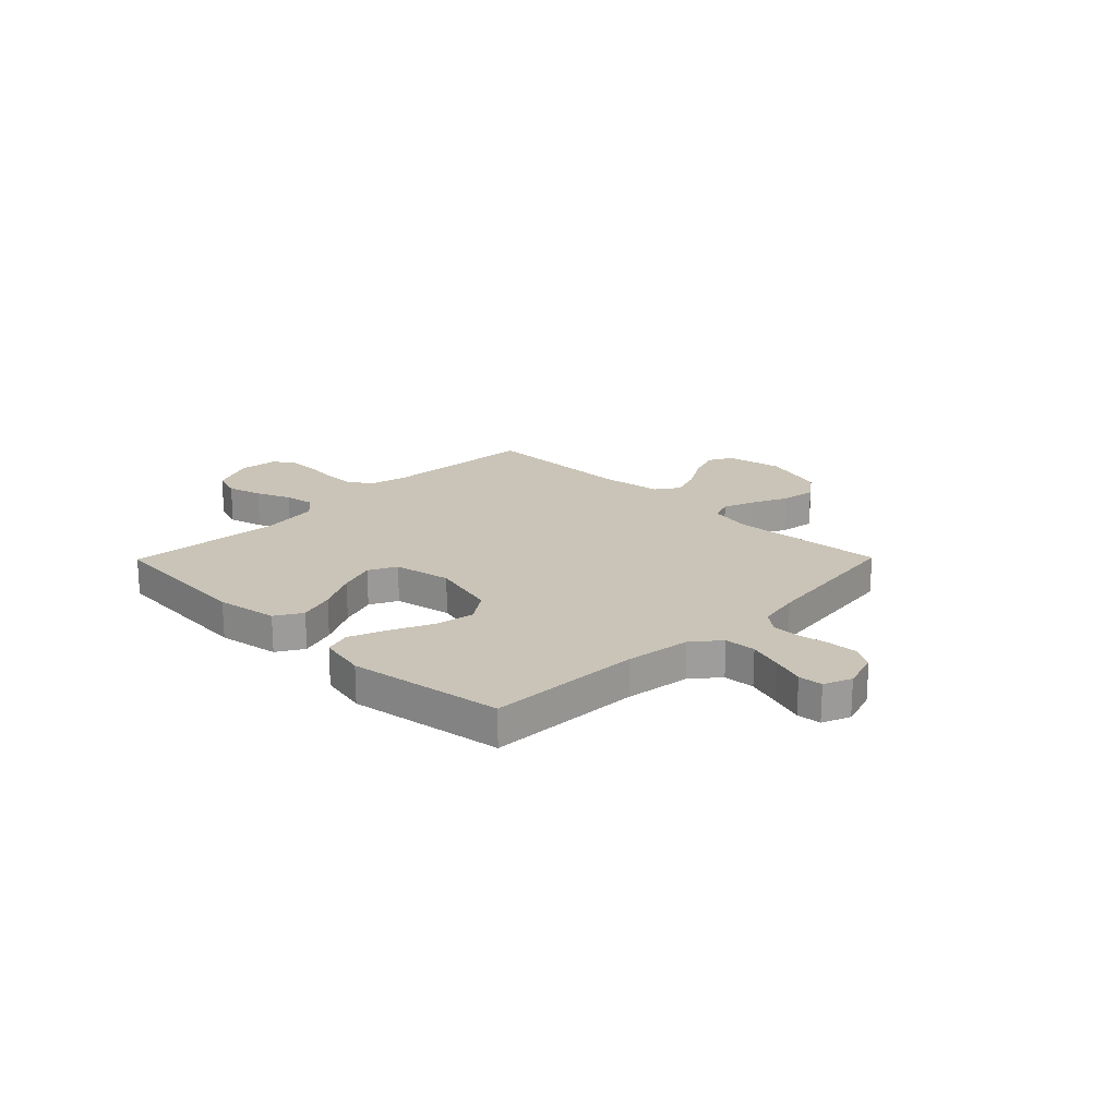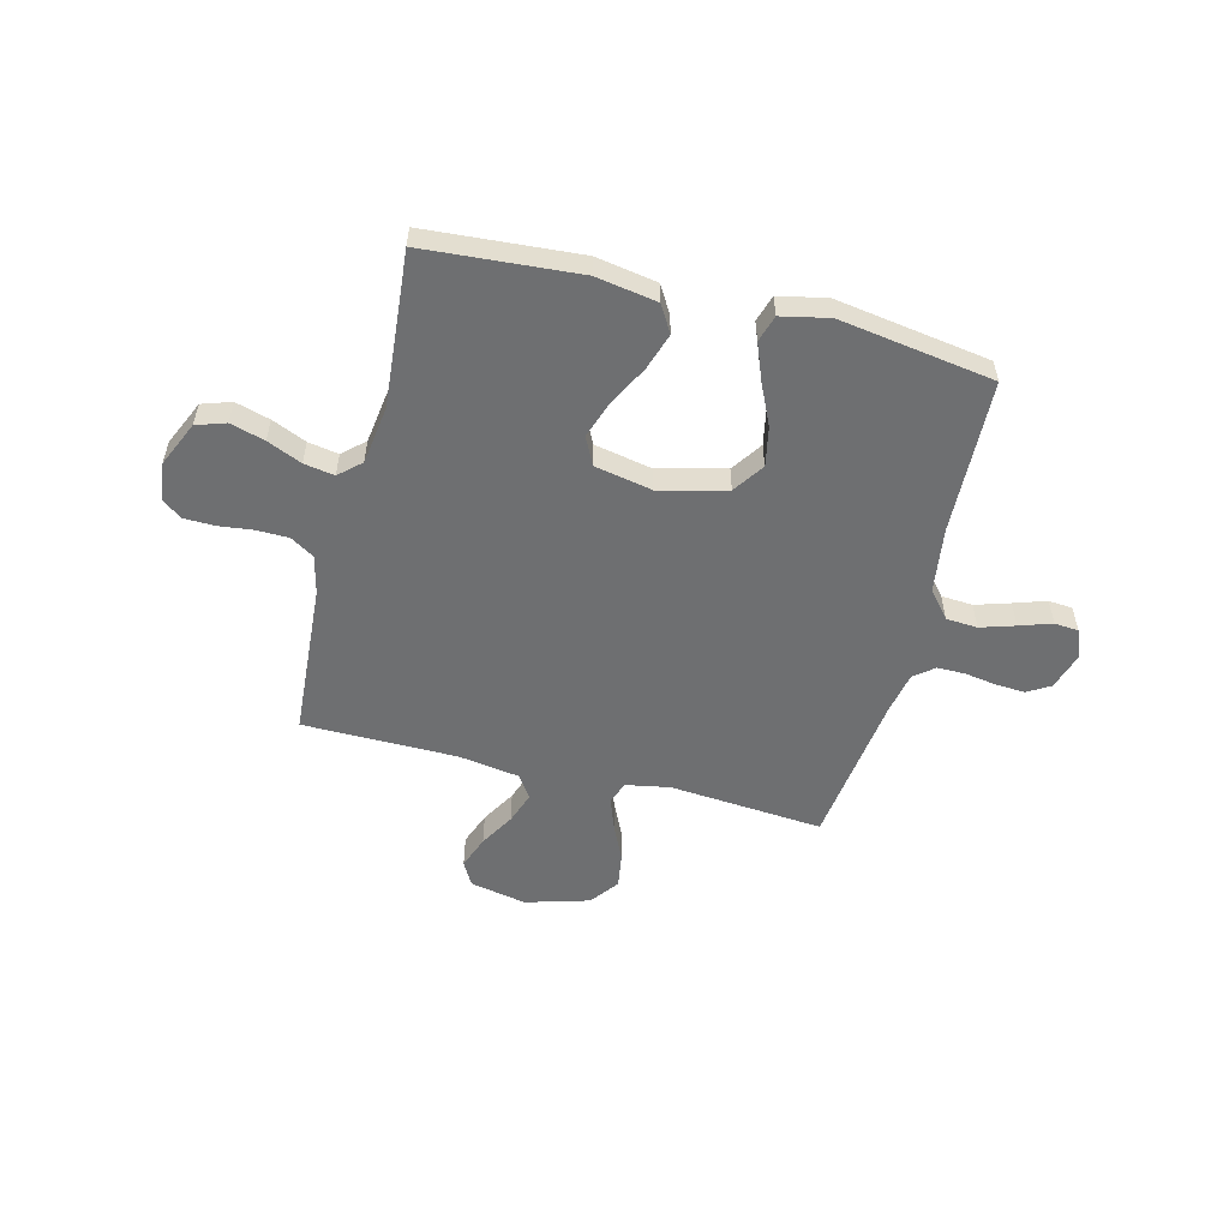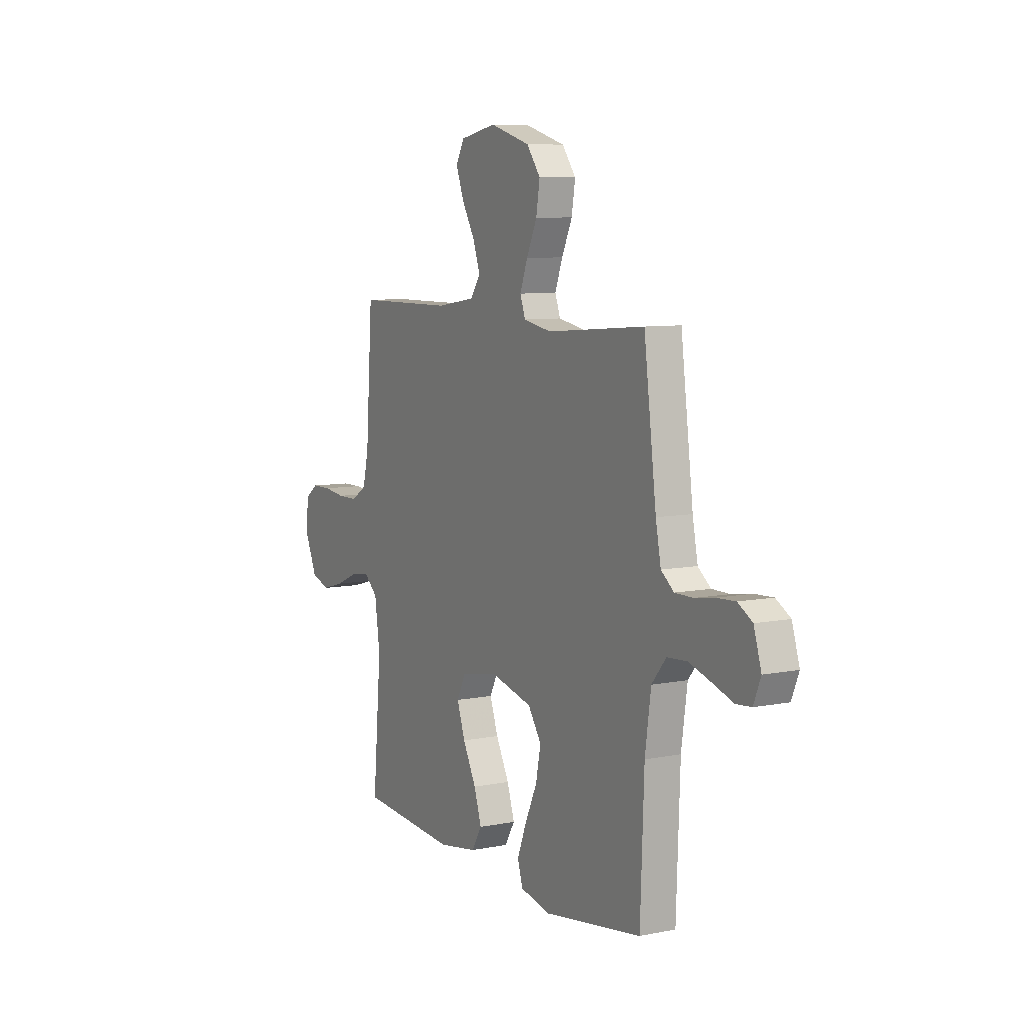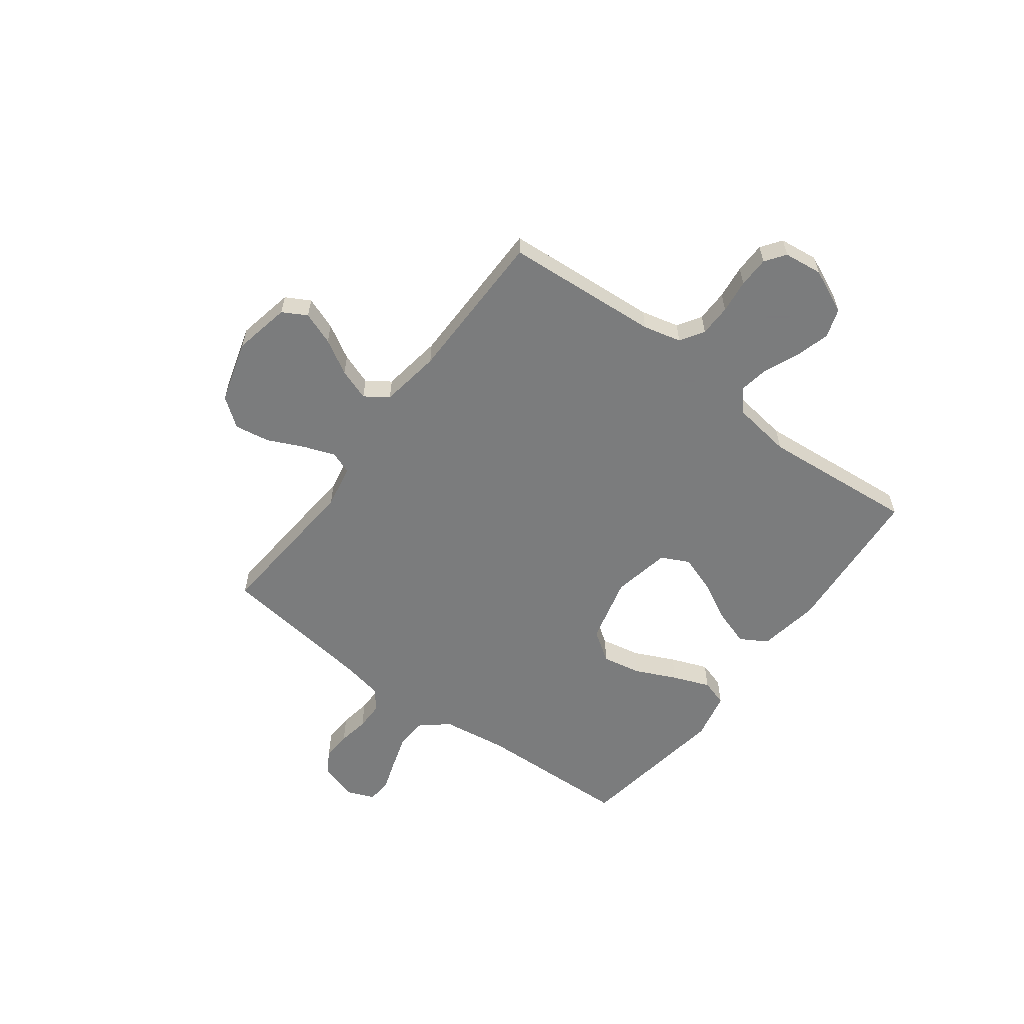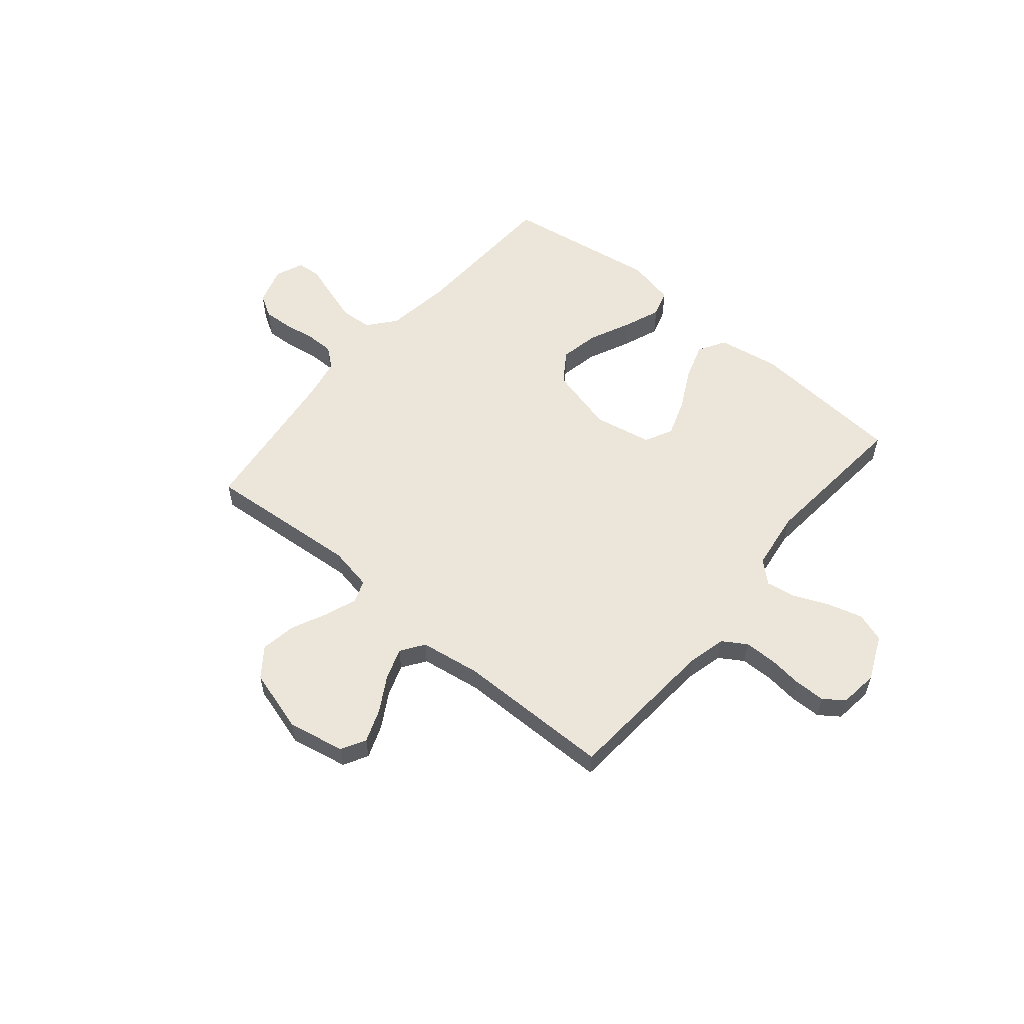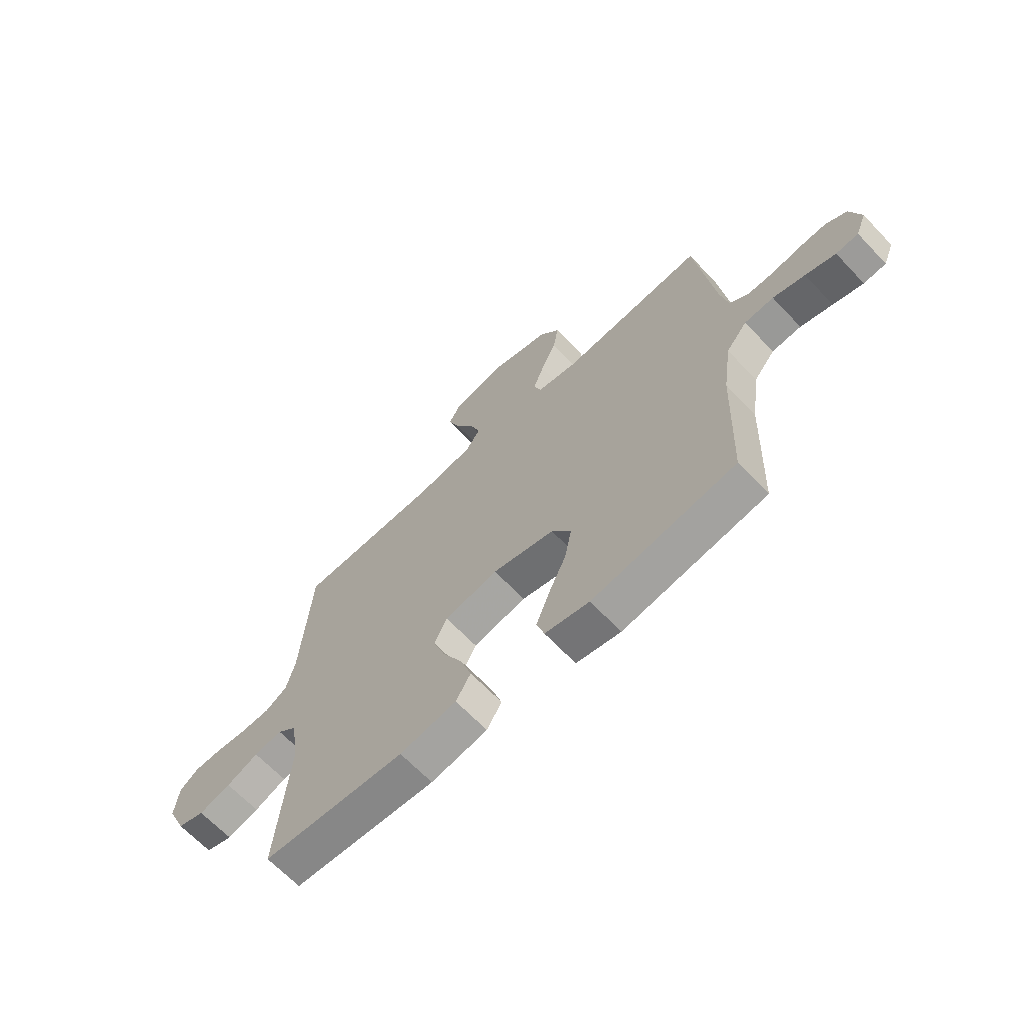
<metadata>
{"format":"obj","ext":"obj","renderer":"f3d","projection":"perspective","resolution":1024,"background":"white","views":[{"elev":20.0,"azim":-135.4,"up":"+Y"},{"elev":-54.5,"azim":165.7,"up":"+Y"},{"elev":8.0,"azim":-119.1,"up":"+Z"},{"elev":-58.6,"azim":53.2,"up":"+Y"},{"elev":56.5,"azim":40.0,"up":"+Y"},{"elev":-66.0,"azim":-136.5,"up":"+Z"}]}
</metadata>
<code>
v 0.5 0.07 0.5
v 0.521 0.07 0.2
v 0.539 0.07 0.126
v 0.585 0.07 0.097
v 0.647 0.07 0.096
v 0.713 0.07 0.104
v 0.773 0.07 0.103
v 0.812 0.07 0.075
v 0.821 0.07 0
v 0.782 0.07 -0.087
v 0.725 0.07 -0.106
v 0.658 0.07 -0.087
v 0.591 0.07 -0.058
v 0.532 0.07 -0.048
v 0.49 0.07 -0.086
v 0.474 0.07 -0.2
v 0.5 0.07 -0.5
v 0.2 0.07 -0.523
v 0.081 0.07 -0.503
v 0.05 0.07 -0.451
v 0.073 0.07 -0.38
v 0.114 0.07 -0.301
v 0.139 0.07 -0.229
v 0.112 0.07 -0.175
v 0 0.07 -0.153
v -0.13 0.07 -0.186
v -0.171 0.07 -0.246
v -0.156 0.07 -0.322
v -0.119 0.07 -0.402
v -0.091 0.07 -0.474
v -0.107 0.07 -0.526
v -0.2 0.07 -0.546
v -0.5 0.07 -0.5
v -0.511 0.07 -0.2
v -0.529 0.07 -0.073
v -0.573 0.07 -0.02
v -0.634 0.07 -0.016
v -0.701 0.07 -0.037
v -0.764 0.07 -0.058
v -0.811 0.07 -0.054
v -0.833 0.07 0
v -0.81 0.07 0.074
v -0.766 0.07 0.1
v -0.709 0.07 0.097
v -0.648 0.07 0.087
v -0.593 0.07 0.087
v -0.554 0.07 0.118
v -0.538 0.07 0.2
v -0.5 0.07 0.5
v -0.2 0.07 0.476
v -0.115 0.07 0.492
v -0.099 0.07 0.536
v -0.122 0.07 0.598
v -0.154 0.07 0.667
v -0.165 0.07 0.735
v -0.123 0.07 0.791
v 0 0.07 0.827
v 0.11 0.07 0.805
v 0.136 0.07 0.758
v 0.112 0.07 0.694
v 0.073 0.07 0.627
v 0.051 0.07 0.565
v 0.082 0.07 0.52
v 0.2 0.07 0.502
v 0.5 0 0.5
v 0.521 0 0.2
v 0.539 0 0.126
v 0.585 0 0.097
v 0.647 0 0.096
v 0.713 0 0.104
v 0.773 0 0.103
v 0.812 0 0.075
v 0.821 0 0
v 0.782 0 -0.087
v 0.725 0 -0.106
v 0.658 0 -0.087
v 0.591 0 -0.058
v 0.532 0 -0.048
v 0.49 0 -0.086
v 0.474 0 -0.2
v 0.5 0 -0.5
v 0.2 0 -0.523
v 0.081 0 -0.503
v 0.05 0 -0.451
v 0.073 0 -0.38
v 0.114 0 -0.301
v 0.139 0 -0.229
v 0.112 0 -0.175
v 0 0 -0.153
v -0.13 0 -0.186
v -0.171 0 -0.246
v -0.156 0 -0.322
v -0.119 0 -0.402
v -0.091 0 -0.474
v -0.107 0 -0.526
v -0.2 0 -0.546
v -0.5 0 -0.5
v -0.511 0 -0.2
v -0.529 0 -0.073
v -0.573 0 -0.02
v -0.634 0 -0.016
v -0.701 0 -0.037
v -0.764 0 -0.058
v -0.811 0 -0.054
v -0.833 0 0
v -0.81 0 0.074
v -0.766 0 0.1
v -0.709 0 0.097
v -0.648 0 0.087
v -0.593 0 0.087
v -0.554 0 0.118
v -0.538 0 0.2
v -0.5 0 0.5
v -0.2 0 0.476
v -0.115 0 0.492
v -0.099 0 0.536
v -0.122 0 0.598
v -0.154 0 0.667
v -0.165 0 0.735
v -0.123 0 0.791
v 0 0 0.827
v 0.11 0 0.805
v 0.136 0 0.758
v 0.112 0 0.694
v 0.073 0 0.627
v 0.051 0 0.565
v 0.082 0 0.52
v 0.2 0 0.502
f 58 59 60 61
f 58 61 62
f 57 58 62
f 56 57 62
f 53 54 55 56
f 52 53 56 62
f 51 52 62 63
f 48 49 50
f 47 48 50 51
f 42 43 44 45
f 42 45 46
f 41 42 46
f 38 39 40 41
f 37 38 41 46
f 36 37 46 47
f 31 32 33 34
f 31 34 35
f 28 29 30 31
f 28 31 35 36
f 19 20 21 22
f 19 22 23
f 16 17 18 19
f 15 16 19 23
f 14 15 23 24
f 10 11 12 13
f 10 13 14
f 9 10 14
f 8 9 14
f 5 6 7 8
f 4 5 8 14
f 3 4 14 24
f 64 1 2
f 27 28 36 47
f 26 27 47 51
f 25 26 51 63
f 24 25 63 64
f 2 3 24 64
f 125 124 123 122
f 126 125 122
f 126 122 121
f 126 121 120
f 120 119 118 117
f 126 120 117 116
f 127 126 116 115
f 114 113 112
f 115 114 112 111
f 109 108 107 106
f 110 109 106
f 110 106 105
f 105 104 103 102
f 110 105 102 101
f 111 110 101 100
f 98 97 96 95
f 99 98 95
f 95 94 93 92
f 100 99 95 92
f 86 85 84 83
f 87 86 83
f 83 82 81 80
f 87 83 80 79
f 88 87 79 78
f 77 76 75 74
f 78 77 74
f 78 74 73
f 78 73 72
f 72 71 70 69
f 78 72 69 68
f 88 78 68 67
f 66 65 128
f 111 100 92 91
f 115 111 91 90
f 127 115 90 89
f 128 127 89 88
f 128 88 67 66
f 1 65 66 2
f 2 66 67 3
f 3 67 68 4
f 4 68 69 5
f 5 69 70 6
f 6 70 71 7
f 7 71 72 8
f 8 72 73 9
f 9 73 74 10
f 10 74 75 11
f 11 75 76 12
f 12 76 77 13
f 13 77 78 14
f 14 78 79 15
f 15 79 80 16
f 16 80 81 17
f 17 81 82 18
f 18 82 83 19
f 19 83 84 20
f 20 84 85 21
f 21 85 86 22
f 22 86 87 23
f 23 87 88 24
f 24 88 89 25
f 25 89 90 26
f 26 90 91 27
f 27 91 92 28
f 28 92 93 29
f 29 93 94 30
f 30 94 95 31
f 31 95 96 32
f 32 96 97 33
f 33 97 98 34
f 34 98 99 35
f 35 99 100 36
f 36 100 101 37
f 37 101 102 38
f 38 102 103 39
f 39 103 104 40
f 40 104 105 41
f 41 105 106 42
f 42 106 107 43
f 43 107 108 44
f 44 108 109 45
f 45 109 110 46
f 46 110 111 47
f 47 111 112 48
f 48 112 113 49
f 49 113 114 50
f 50 114 115 51
f 51 115 116 52
f 52 116 117 53
f 53 117 118 54
f 54 118 119 55
f 55 119 120 56
f 56 120 121 57
f 57 121 122 58
f 58 122 123 59
f 59 123 124 60
f 60 124 125 61
f 61 125 126 62
f 62 126 127 63
f 63 127 128 64
f 64 128 65 1

</code>
